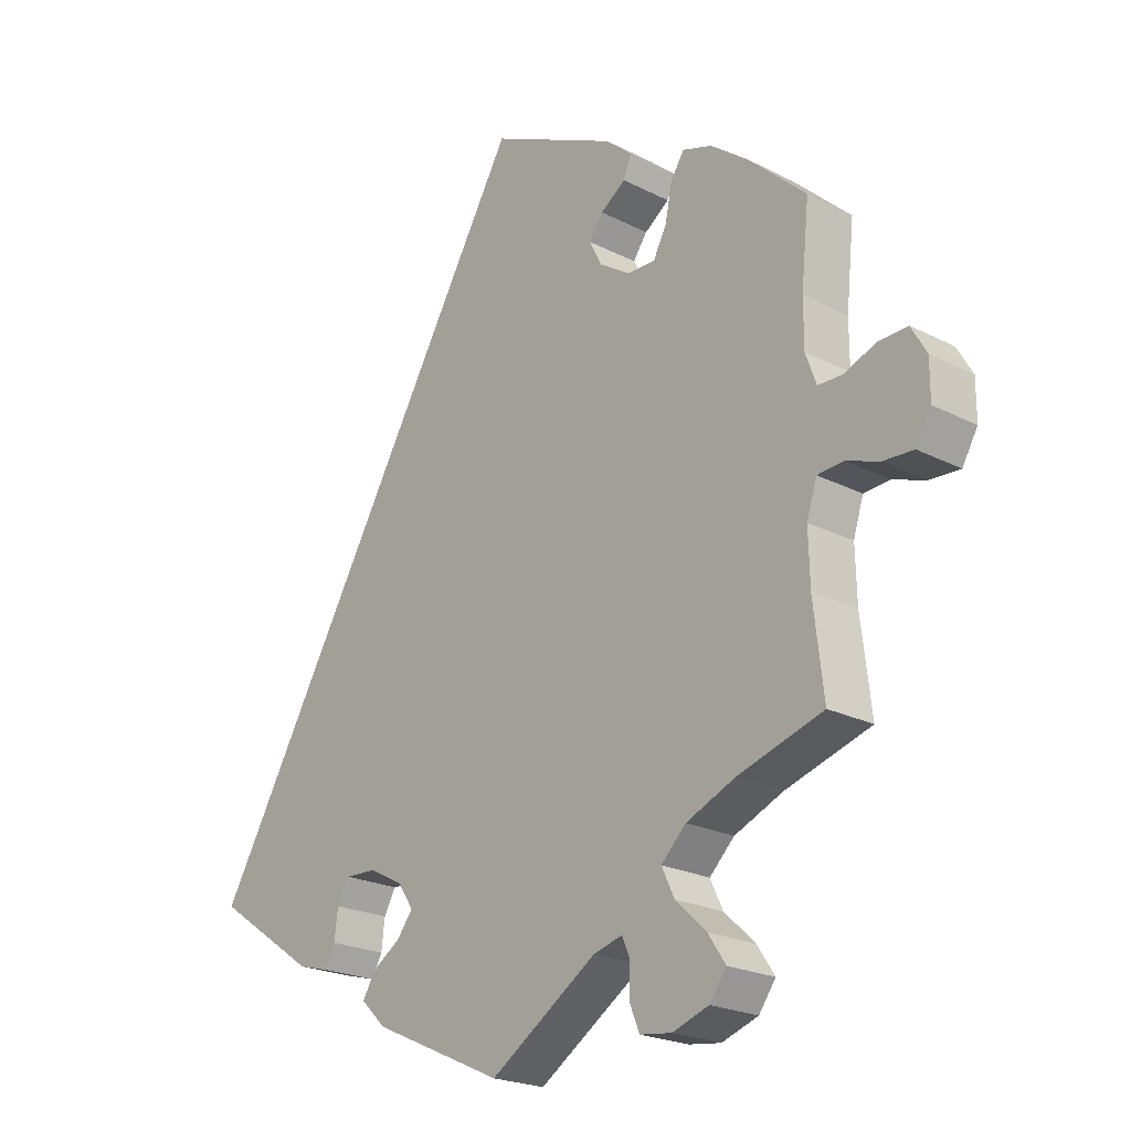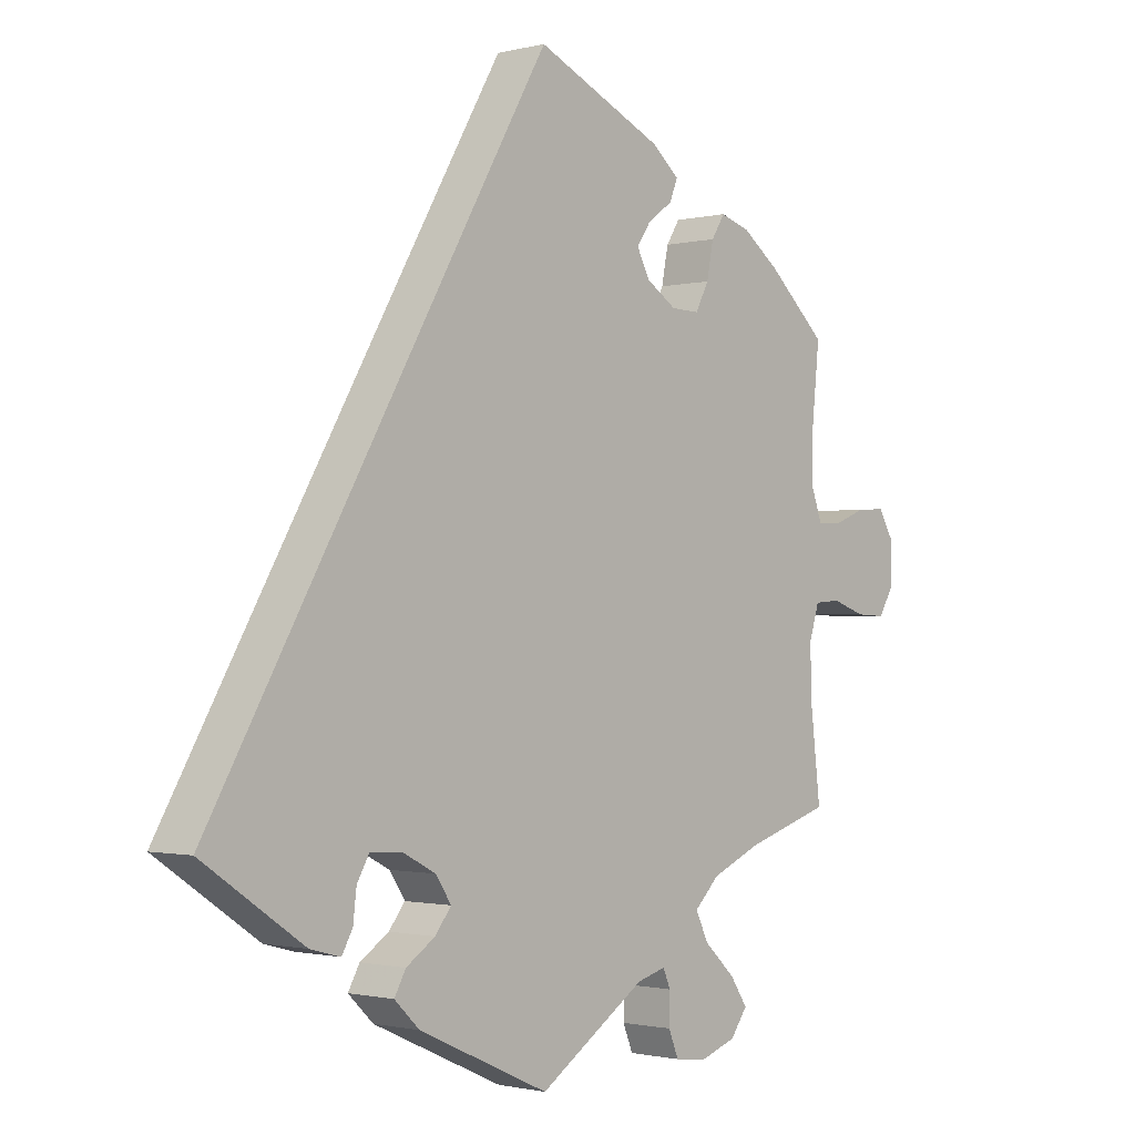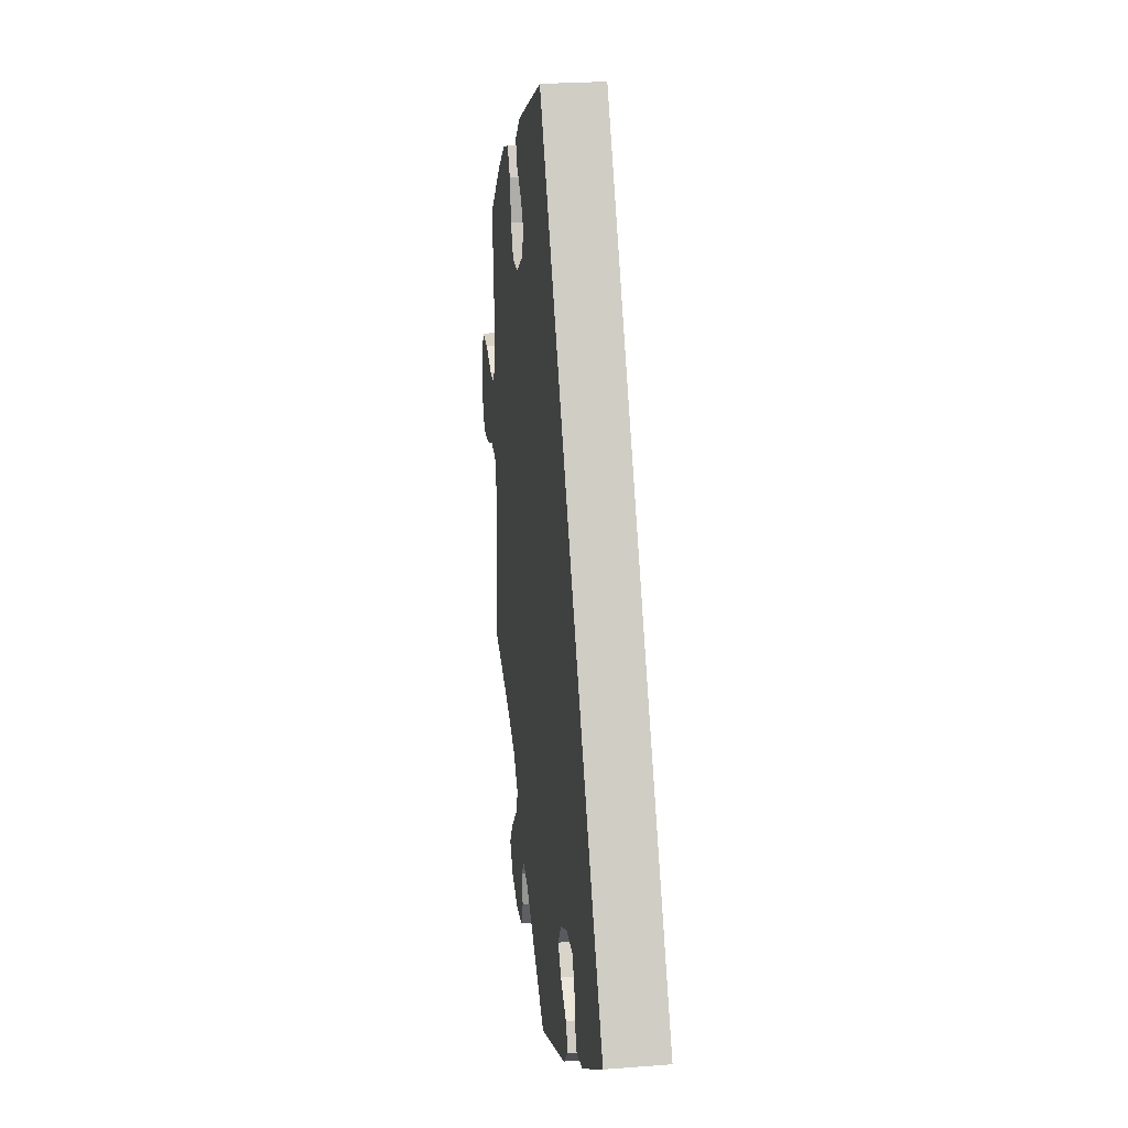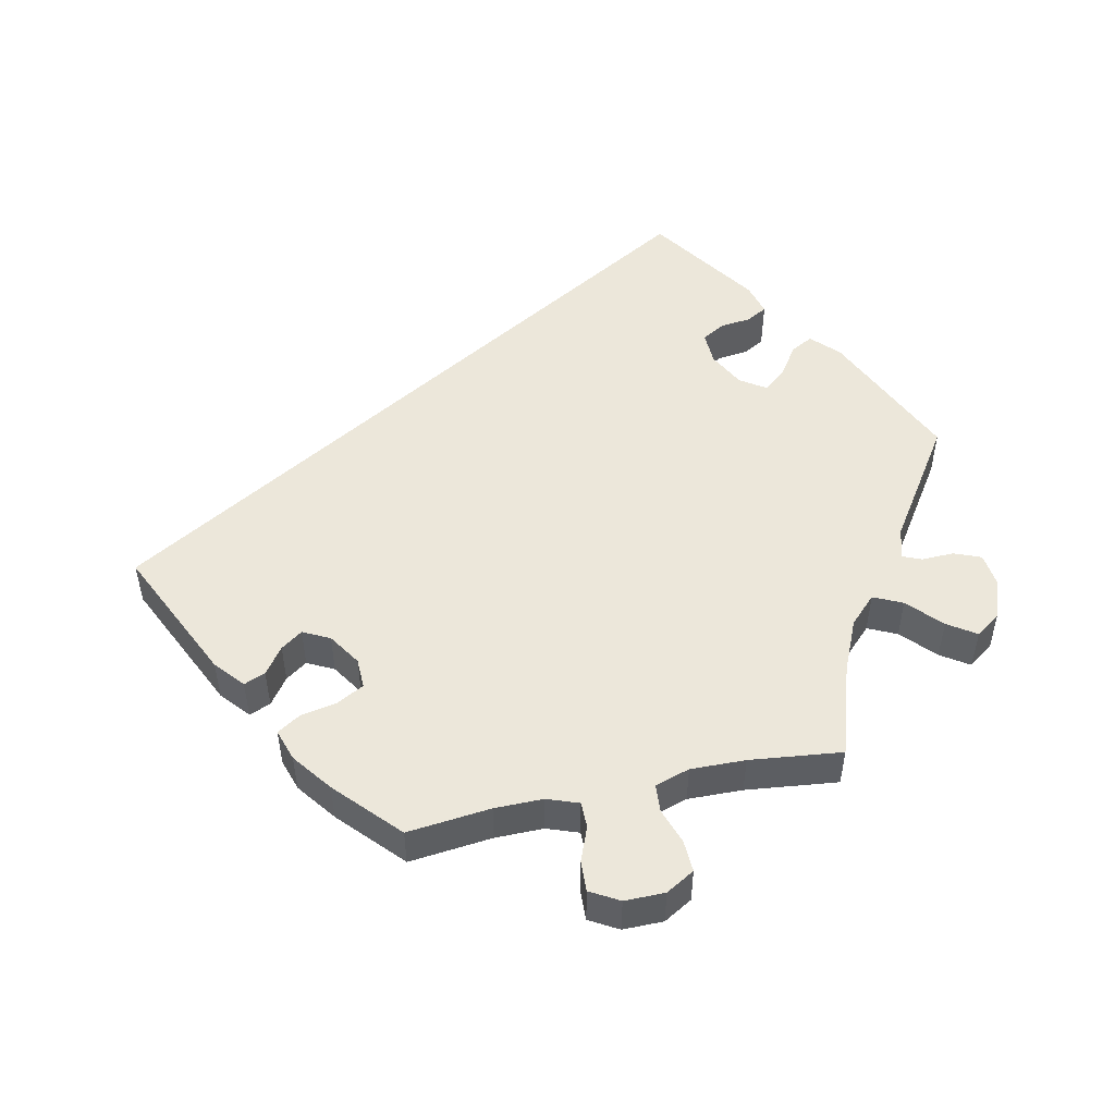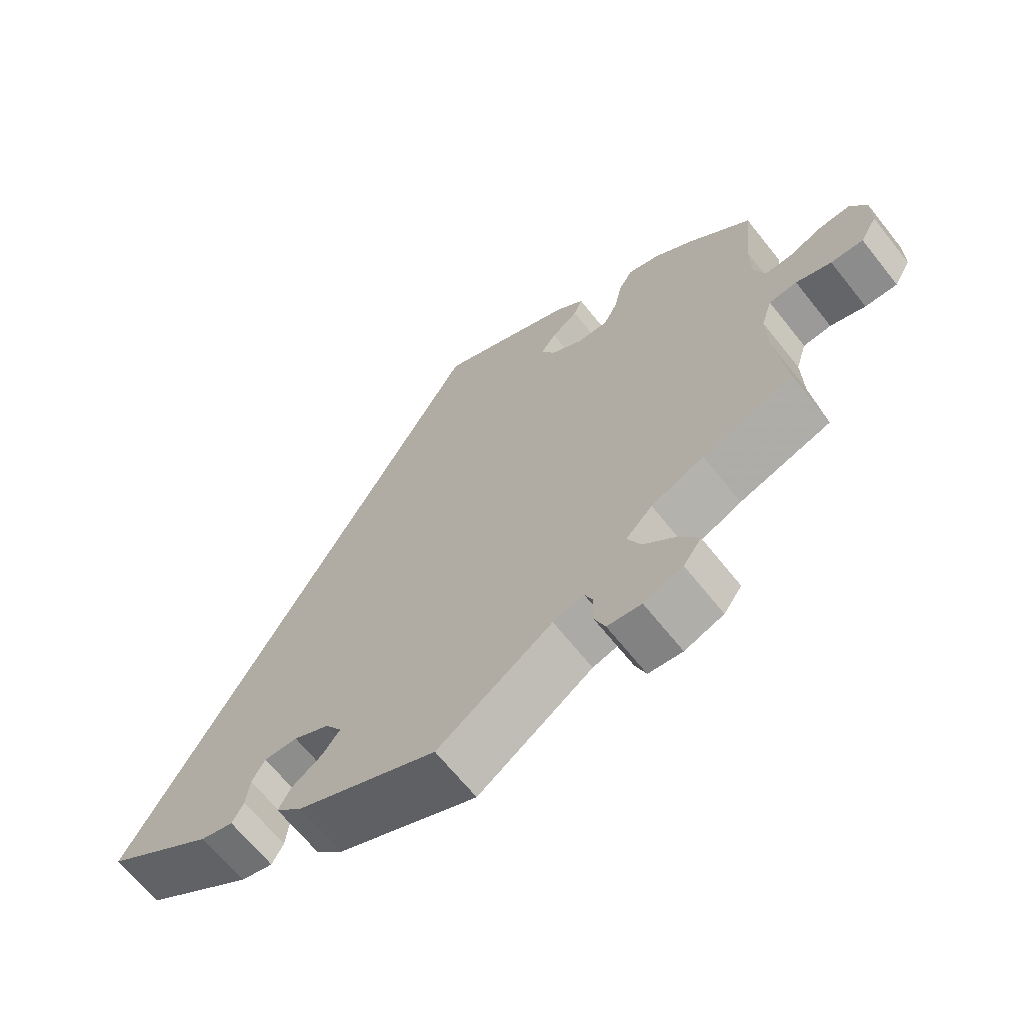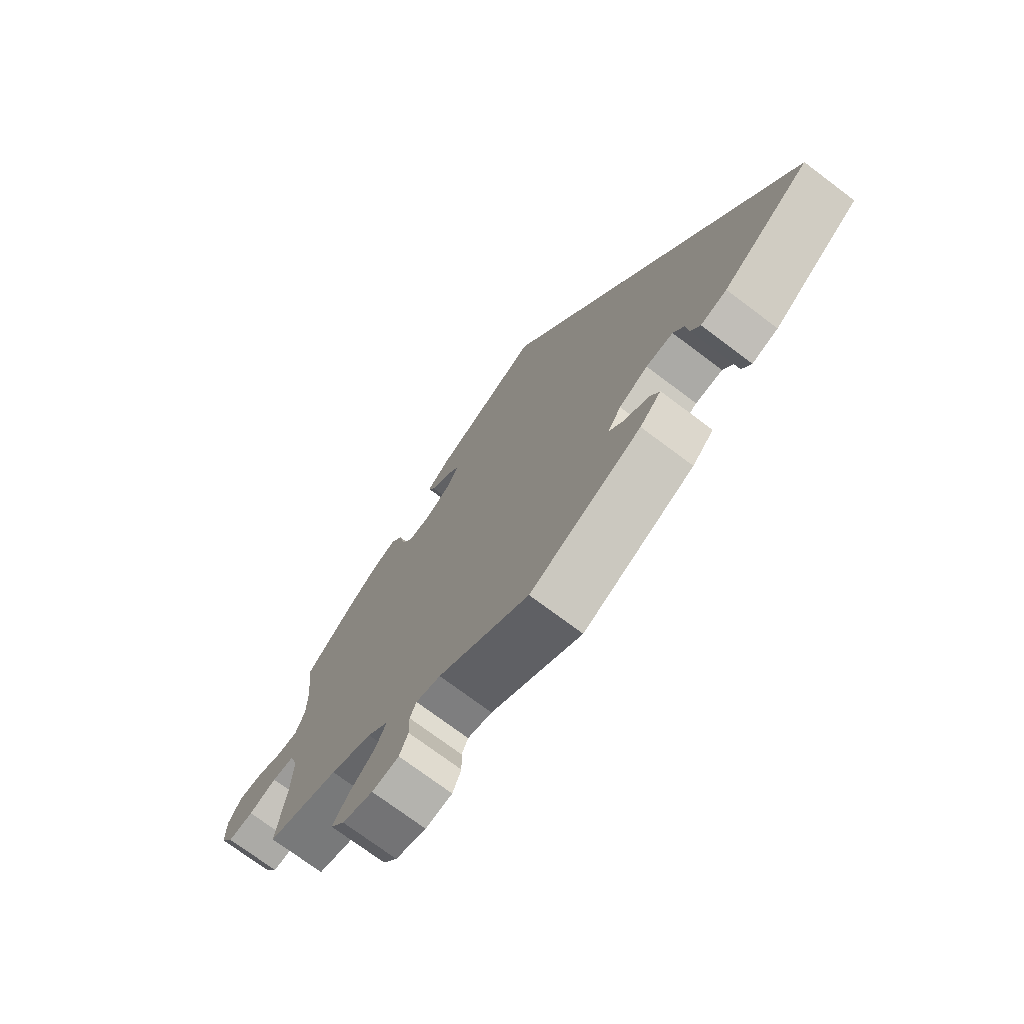
<metadata>
{"format":"obj","ext":"obj","renderer":"f3d","projection":"perspective","resolution":1024,"background":"white","views":[{"elev":-22.0,"azim":48.1,"up":"+Z"},{"elev":-1.3,"azim":-47.8,"up":"+Z"},{"elev":24.4,"azim":-97.3,"up":"+Z"},{"elev":50.8,"azim":77.8,"up":"+Y"},{"elev":-66.2,"azim":38.5,"up":"+Z"},{"elev":-73.6,"azim":-126.9,"up":"+Z"}]}
</metadata>
<code>
v -0.001 0.07 0.578
v 0.188 0.07 0.491
v 0.228 0.07 0.457
v 0.216 0.07 0.427
v 0.179 0.07 0.4
v 0.158 0.07 0.37
v 0.177 0.07 0.333
v 0.222 0.07 0.304
v 0.264 0.07 0.303
v 0.284 0.07 0.341
v 0.294 0.07 0.392
v 0.314 0.07 0.424
v 0.358 0.07 0.41
v 0.413 0.07 0.369
v 0.5 0.07 0.289
v 0.488 0.07 0.173
v 0.488 0.07 0.106
v 0.504 0.07 0.062
v 0.54 0.07 0.062
v 0.588 0.07 0.081
v 0.631 0.07 0.083
v 0.654 0.07 0.043
v 0.654 0.07 -0.013
v 0.631 0.07 -0.053
v 0.586 0.07 -0.051
v 0.537 0.07 -0.034
v 0.498 0.07 -0.037
v 0.483 0.07 -0.085
v 0.485 0.07 -0.161
v 0.5 0.07 -0.289
v 0.373 0.07 -0.329
v 0.3 0.07 -0.361
v 0.263 0.07 -0.398
v 0.282 0.07 -0.438
v 0.328 0.07 -0.481
v 0.354 0.07 -0.52
v 0.329 0.07 -0.555
v 0.275 0.07 -0.574
v 0.228 0.07 -0.568
v 0.213 0.07 -0.531
v 0.214 0.07 -0.486
v 0.203 0.07 -0.46
v 0.16 0.07 -0.472
v 0.001 0.07 -0.578
v -0.193 0.07 -0.49
v -0.23 0.07 -0.454
v -0.213 0.07 -0.423
v -0.17 0.07 -0.394
v -0.146 0.07 -0.363
v -0.169 0.07 -0.328
v -0.219 0.07 -0.302
v -0.266 0.07 -0.3
v -0.284 0.07 -0.332
v -0.289 0.07 -0.375
v -0.305 0.07 -0.404
v -0.35 0.07 -0.392
v -0.501 0.07 -0.289
v -0.001 0 0.578
v 0.188 0 0.491
v 0.228 0 0.457
v 0.216 0 0.427
v 0.179 0 0.4
v 0.158 0 0.37
v 0.177 0 0.333
v 0.222 0 0.304
v 0.264 0 0.303
v 0.284 0 0.341
v 0.294 0 0.392
v 0.314 0 0.424
v 0.358 0 0.41
v 0.413 0 0.369
v 0.5 0 0.289
v 0.488 0 0.173
v 0.488 0 0.106
v 0.504 0 0.062
v 0.54 0 0.062
v 0.588 0 0.081
v 0.631 0 0.083
v 0.654 0 0.043
v 0.654 0 -0.013
v 0.631 0 -0.053
v 0.586 0 -0.051
v 0.537 0 -0.034
v 0.498 0 -0.037
v 0.483 0 -0.085
v 0.485 0 -0.161
v 0.5 0 -0.289
v 0.373 0 -0.329
v 0.3 0 -0.361
v 0.263 0 -0.398
v 0.282 0 -0.438
v 0.328 0 -0.481
v 0.354 0 -0.52
v 0.329 0 -0.555
v 0.275 0 -0.574
v 0.228 0 -0.568
v 0.213 0 -0.531
v 0.214 0 -0.486
v 0.203 0 -0.46
v 0.16 0 -0.472
v 0.001 0 -0.578
v -0.193 0 -0.49
v -0.23 0 -0.454
v -0.213 0 -0.423
v -0.17 0 -0.394
v -0.146 0 -0.363
v -0.169 0 -0.328
v -0.219 0 -0.302
v -0.266 0 -0.3
v -0.284 0 -0.332
v -0.289 0 -0.375
v -0.305 0 -0.404
v -0.35 0 -0.392
v -0.501 0 -0.289
f 53 54 55 56
f 52 53 56 57
f 51 52 57 1
f 45 46 47 48
f 43 44 45 48
f 42 43 48 49
f 38 39 40 41
f 38 41 42
f 37 38 42
f 34 35 36 37
f 33 34 37 42
f 29 30 31
f 28 29 31 32
f 27 28 32 33
f 23 24 25 26
f 23 26 27
f 22 23 27
f 19 20 21 22
f 18 19 22 27
f 17 18 27 33
f 13 14 15 16
f 10 11 12 13
f 9 10 13 16
f 8 9 16 17
f 2 3 4 5
f 2 5 6
f 50 51 1 2
f 49 50 2 6
f 42 49 6 7
f 17 33 42
f 7 8 17 42
f 113 112 111 110
f 114 113 110 109
f 58 114 109 108
f 105 104 103 102
f 105 102 101 100
f 106 105 100 99
f 98 97 96 95
f 99 98 95
f 99 95 94
f 94 93 92 91
f 99 94 91 90
f 88 87 86
f 89 88 86 85
f 90 89 85 84
f 83 82 81 80
f 84 83 80
f 84 80 79
f 79 78 77 76
f 84 79 76 75
f 90 84 75 74
f 73 72 71 70
f 70 69 68 67
f 73 70 67 66
f 74 73 66 65
f 62 61 60 59
f 63 62 59
f 59 58 108 107
f 63 59 107 106
f 64 63 106 99
f 99 90 74
f 99 74 65 64
f 1 58 59 2
f 2 59 60 3
f 3 60 61 4
f 4 61 62 5
f 5 62 63 6
f 6 63 64 7
f 7 64 65 8
f 8 65 66 9
f 9 66 67 10
f 10 67 68 11
f 11 68 69 12
f 12 69 70 13
f 13 70 71 14
f 14 71 72 15
f 15 72 73 16
f 16 73 74 17
f 17 74 75 18
f 18 75 76 19
f 19 76 77 20
f 20 77 78 21
f 21 78 79 22
f 22 79 80 23
f 23 80 81 24
f 24 81 82 25
f 25 82 83 26
f 26 83 84 27
f 27 84 85 28
f 28 85 86 29
f 29 86 87 30
f 30 87 88 31
f 31 88 89 32
f 32 89 90 33
f 33 90 91 34
f 34 91 92 35
f 35 92 93 36
f 36 93 94 37
f 37 94 95 38
f 38 95 96 39
f 39 96 97 40
f 40 97 98 41
f 41 98 99 42
f 42 99 100 43
f 43 100 101 44
f 44 101 102 45
f 45 102 103 46
f 46 103 104 47
f 47 104 105 48
f 48 105 106 49
f 49 106 107 50
f 50 107 108 51
f 51 108 109 52
f 52 109 110 53
f 53 110 111 54
f 54 111 112 55
f 55 112 113 56
f 56 113 114 57
f 57 114 58 1

</code>
